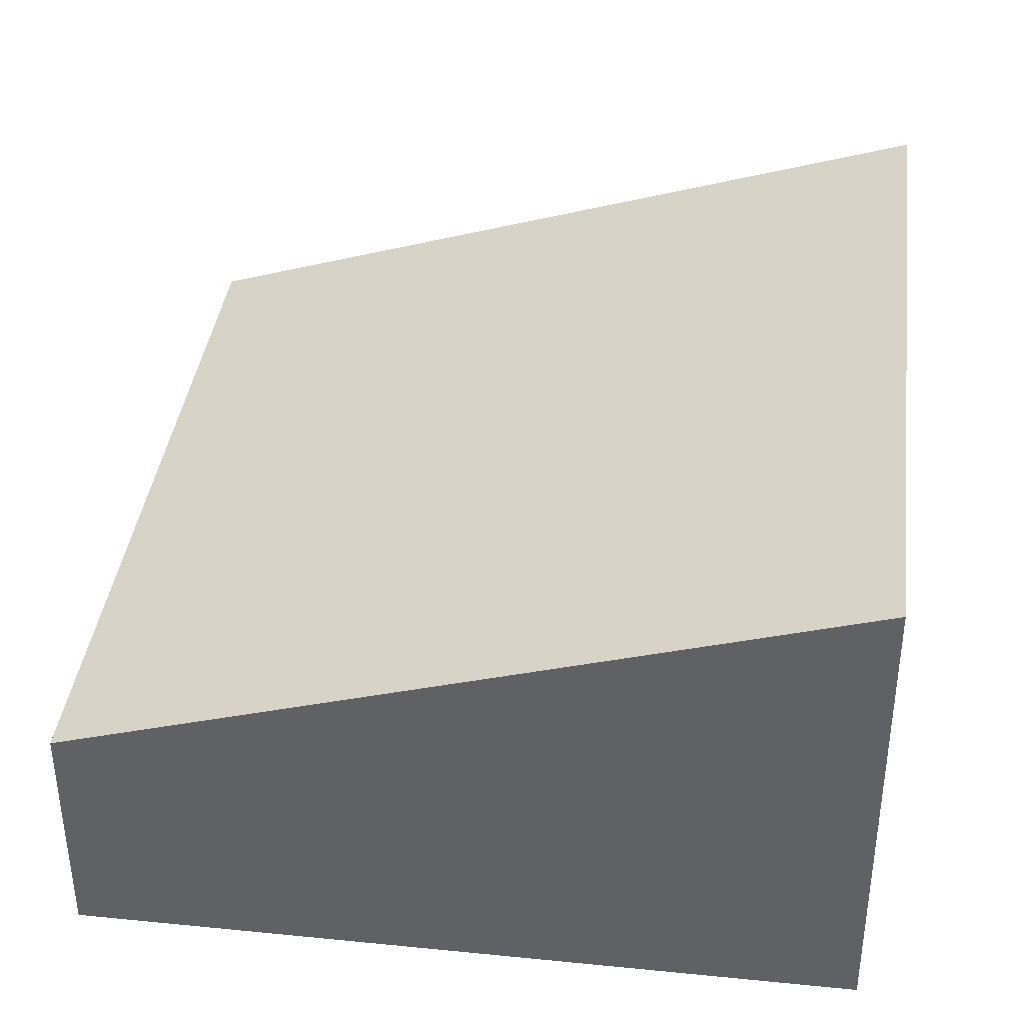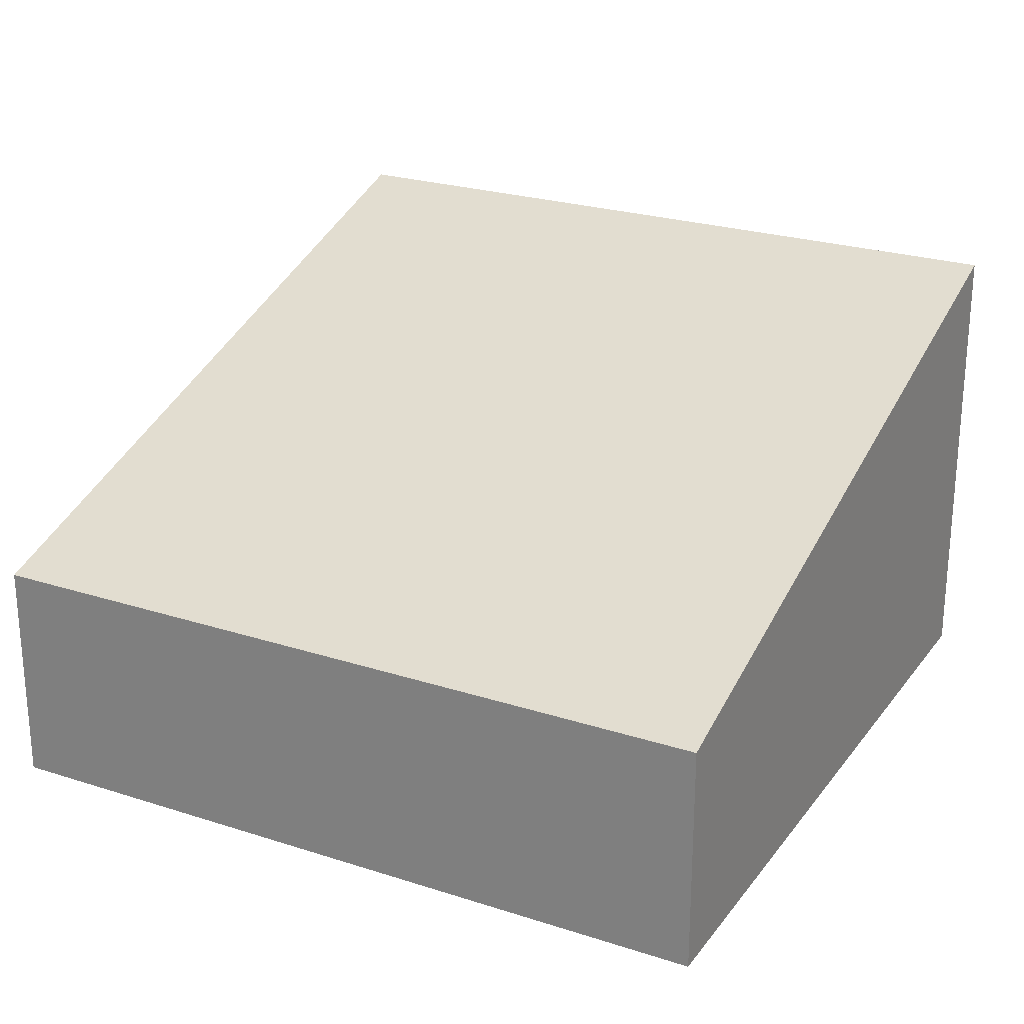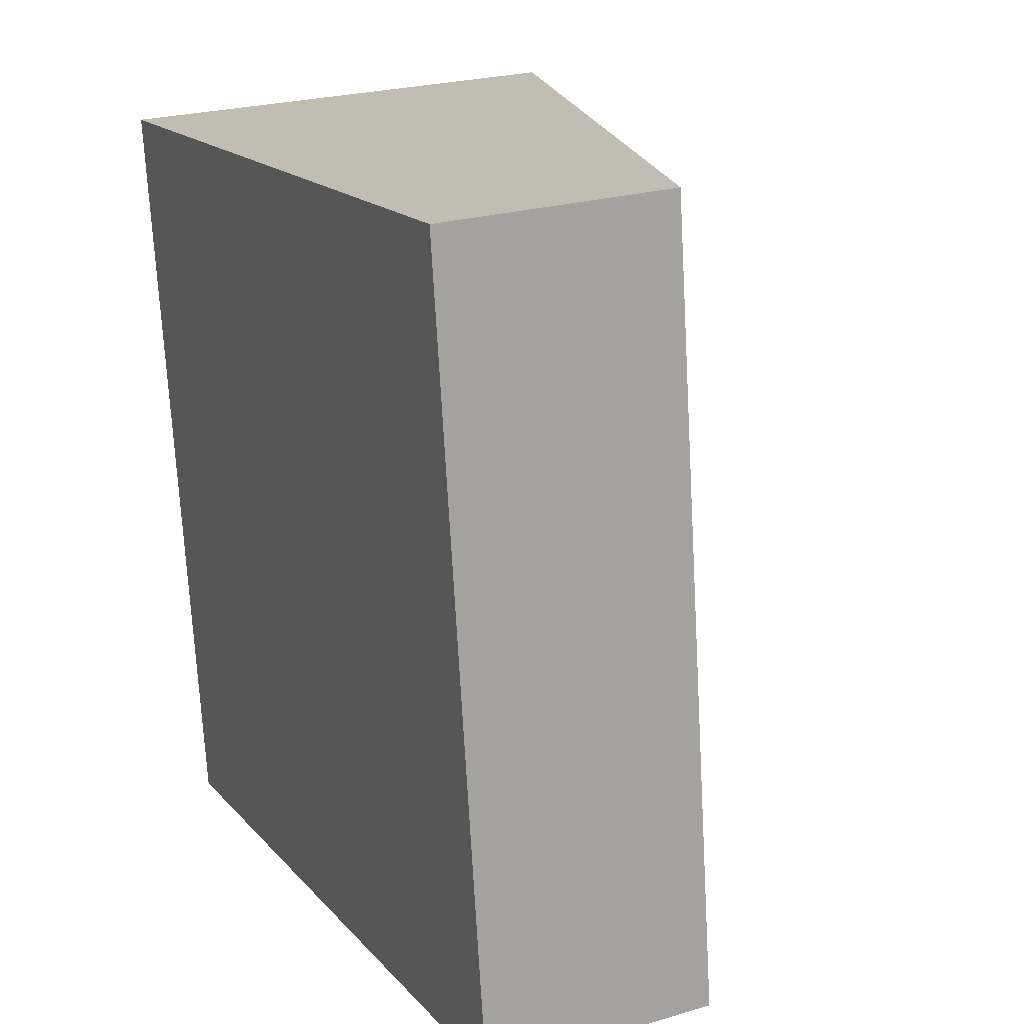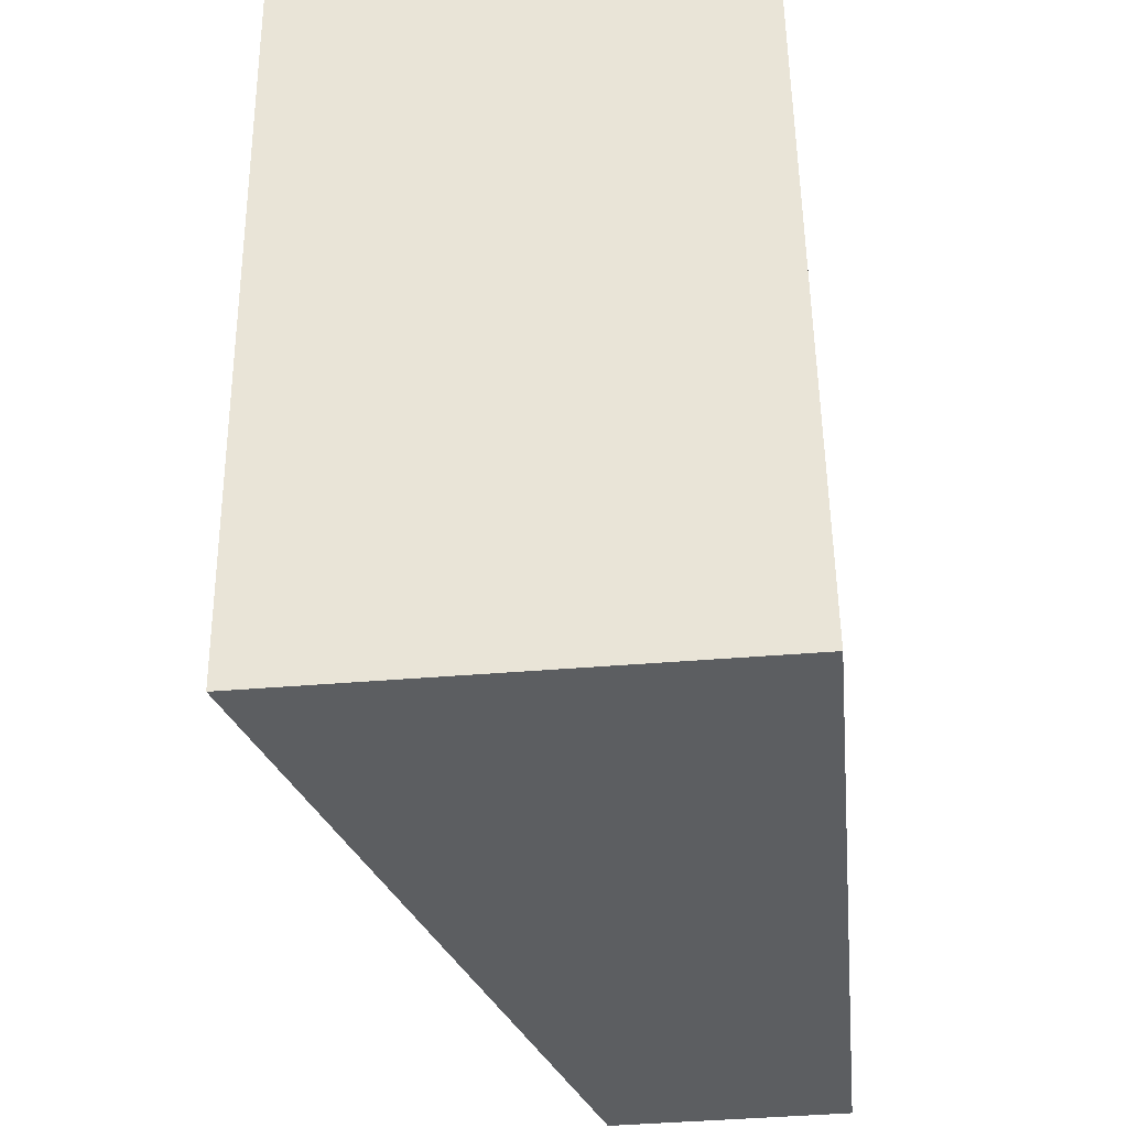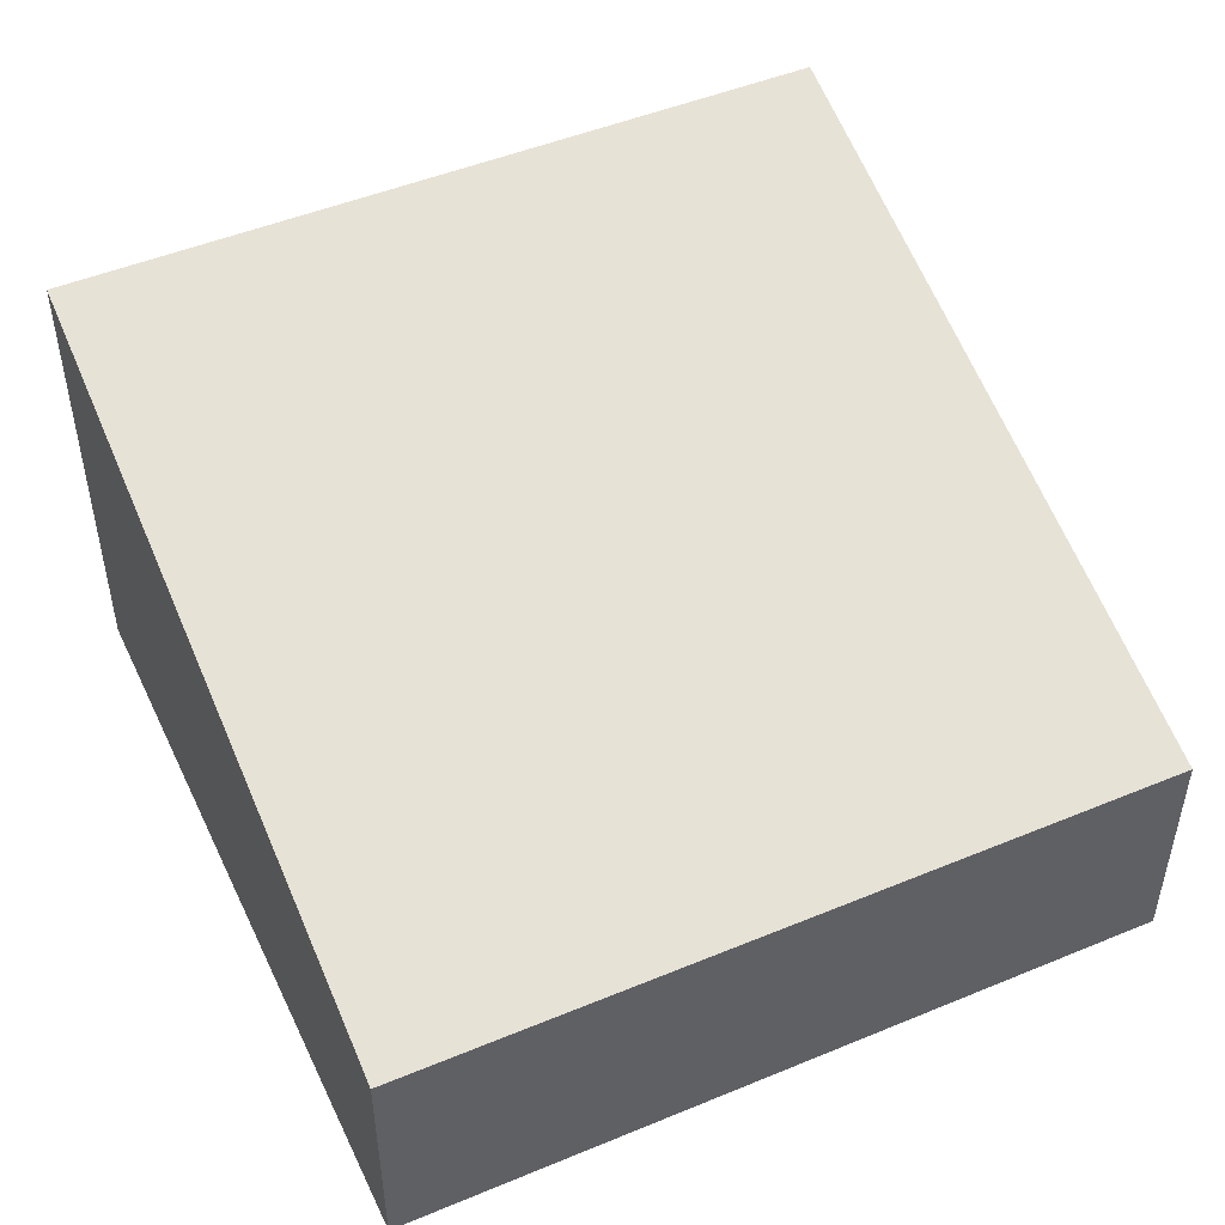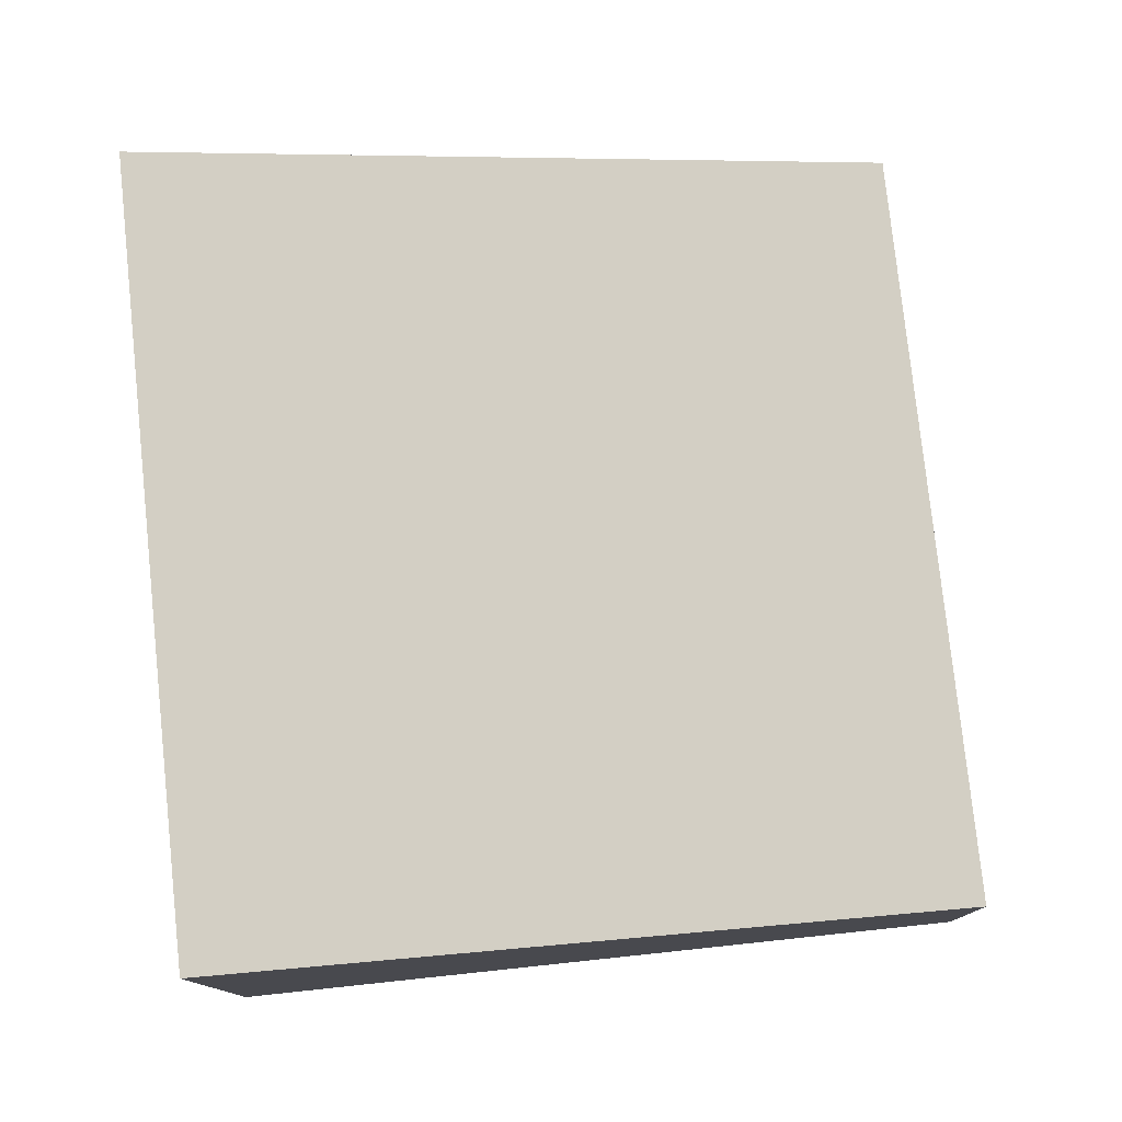
<metadata>
{"format":"obj","ext":"obj","renderer":"f3d","projection":"perspective","resolution":1024,"background":"white","views":[{"elev":-51.3,"azim":-179.9,"up":"+Z"},{"elev":24.6,"azim":110.6,"up":"+Y"},{"elev":24.2,"azim":63.8,"up":"+Z"},{"elev":-44.7,"azim":-84.6,"up":"+Z"},{"elev":48.8,"azim":58.0,"up":"+Y"},{"elev":78.1,"azim":-13.3,"up":"+Y"}]}
</metadata>
<code>
v  0.571 2.73 -4.475
v  4.369 1.353 0.557
v  4.94 1.353 -3.918
v  0 2.73 1.672e-16
v  0.571 2.74e-16 -4.475
v  4.94 2.399e-16 -3.918
v  0 0 0
v  4.369 -3.411e-17 0.557
g defaultobject
f 1 2 3
f 2 1 4
f 3 5 1
f 5 3 6
f 5 4 1
f 4 5 7
f 7 2 4
f 2 7 8
f 8 3 2
f 3 8 6
f 8 5 6
f 5 8 7

</code>
